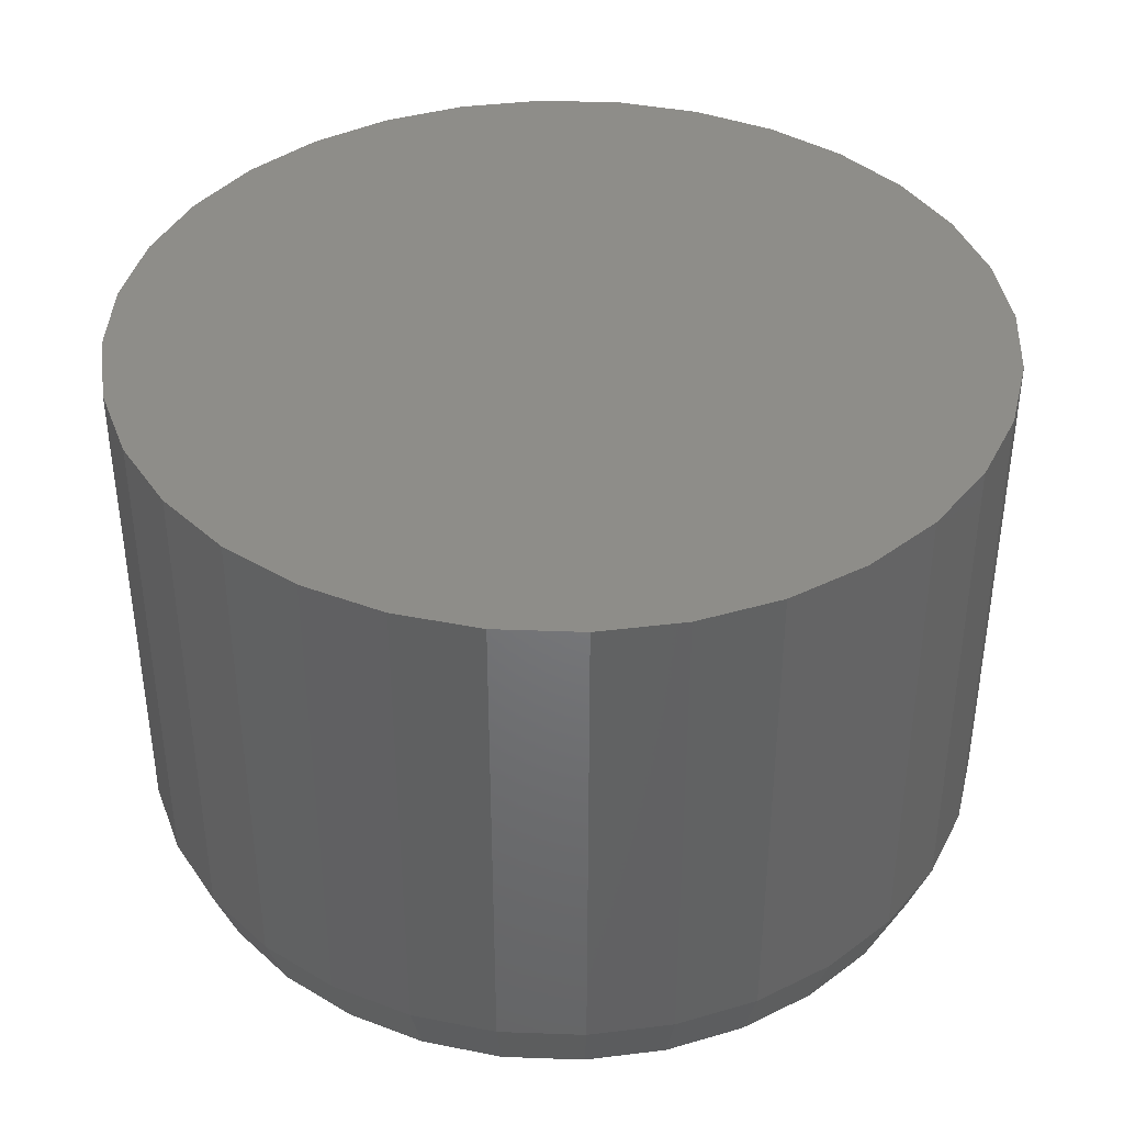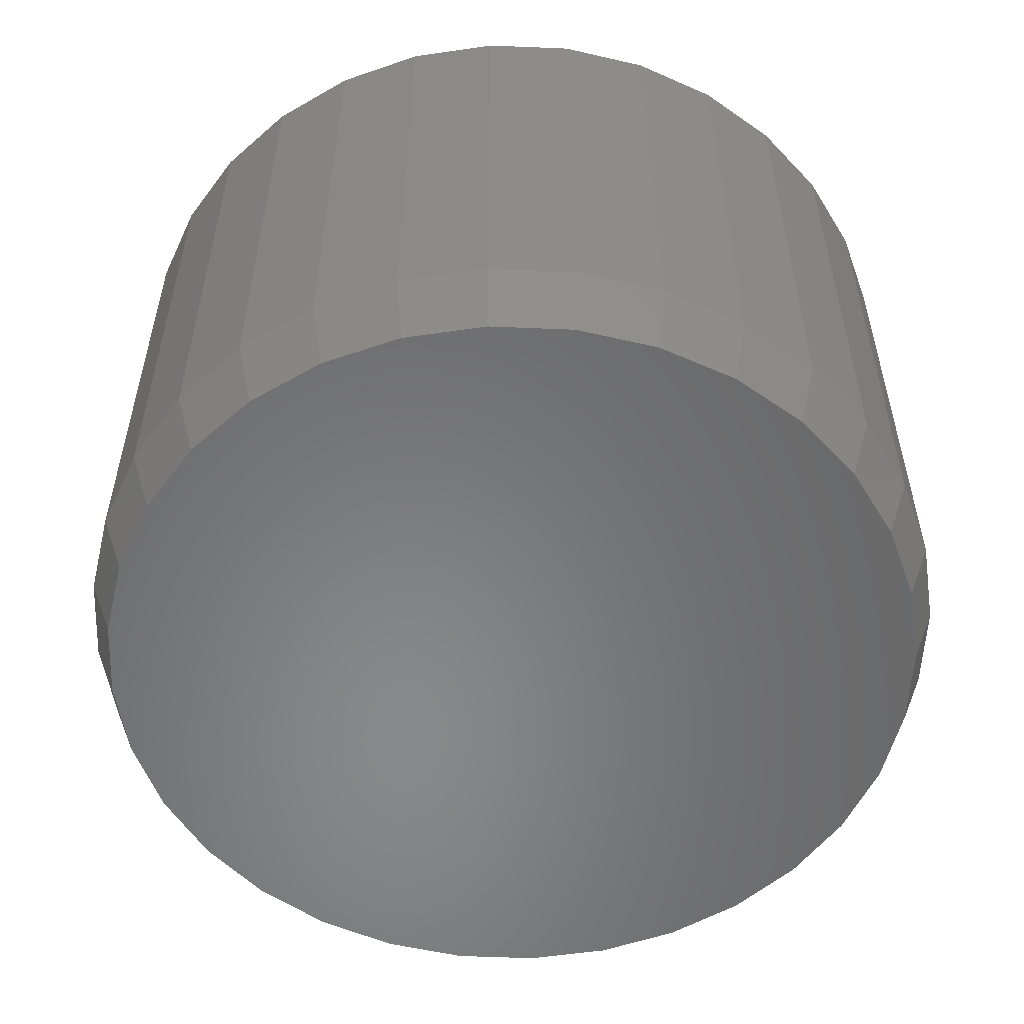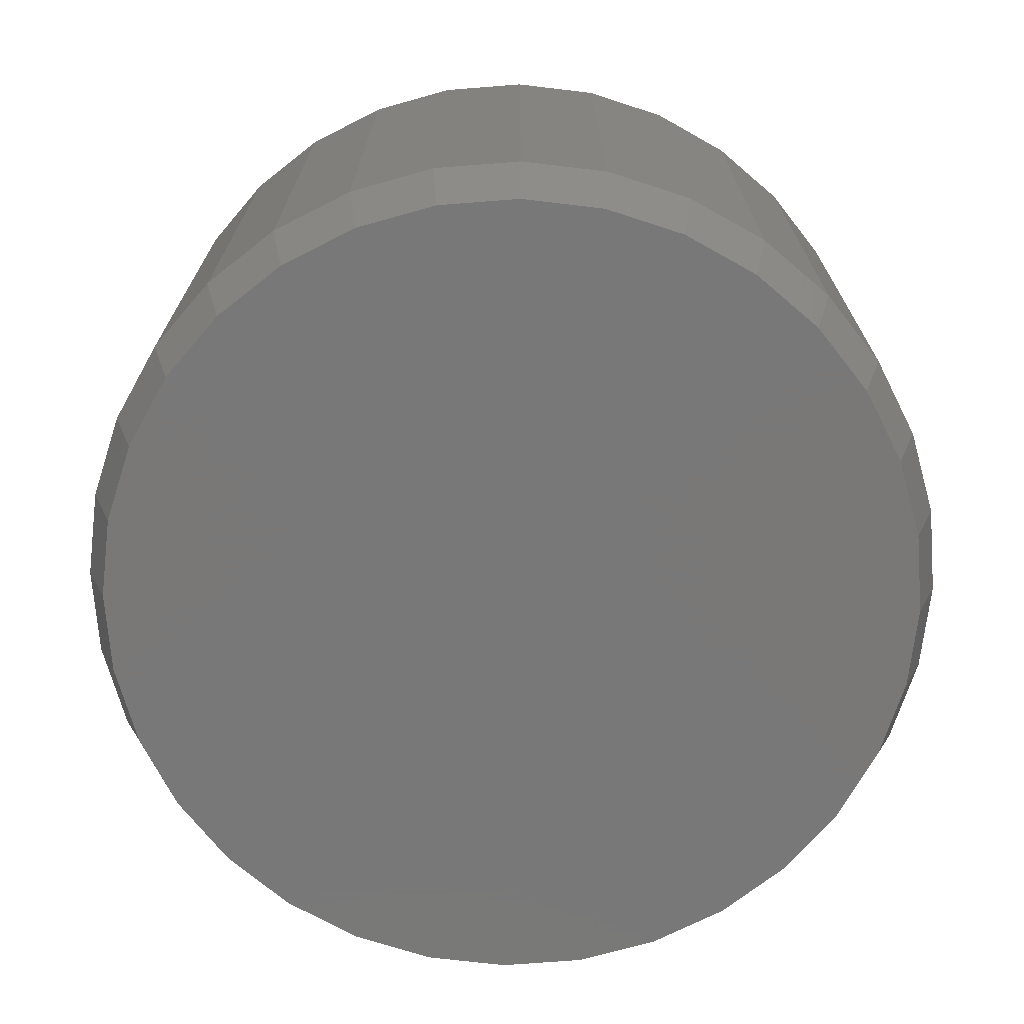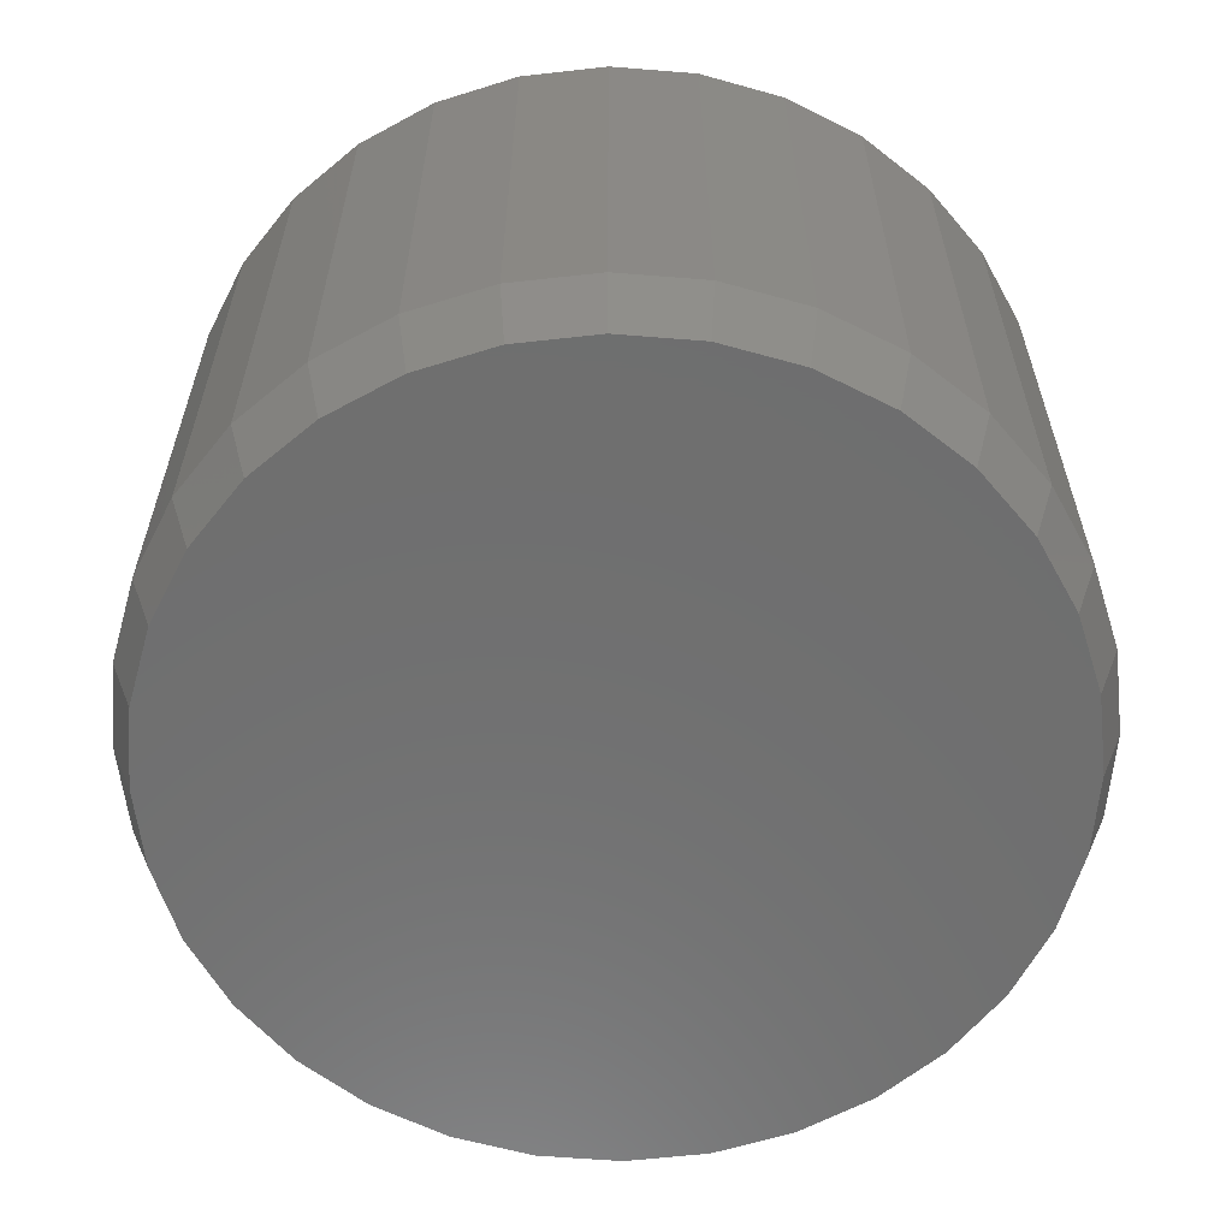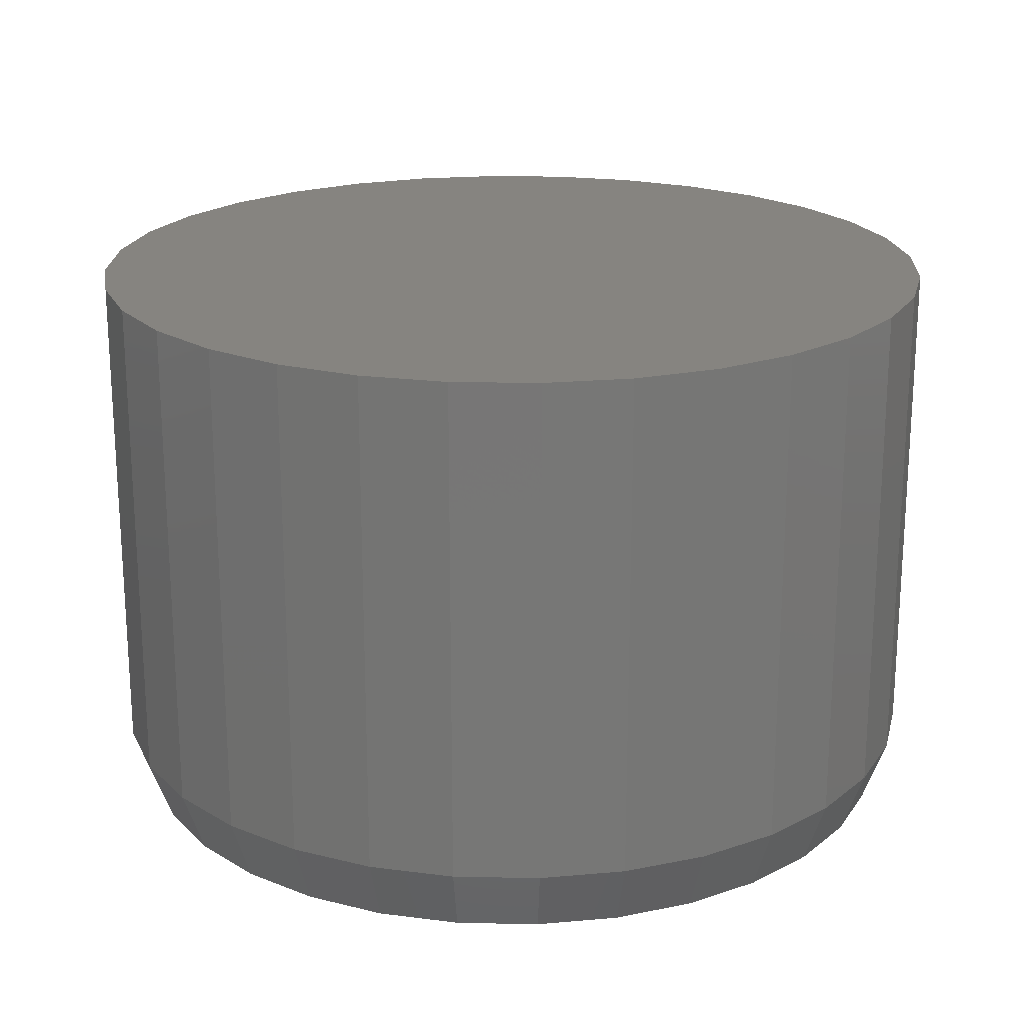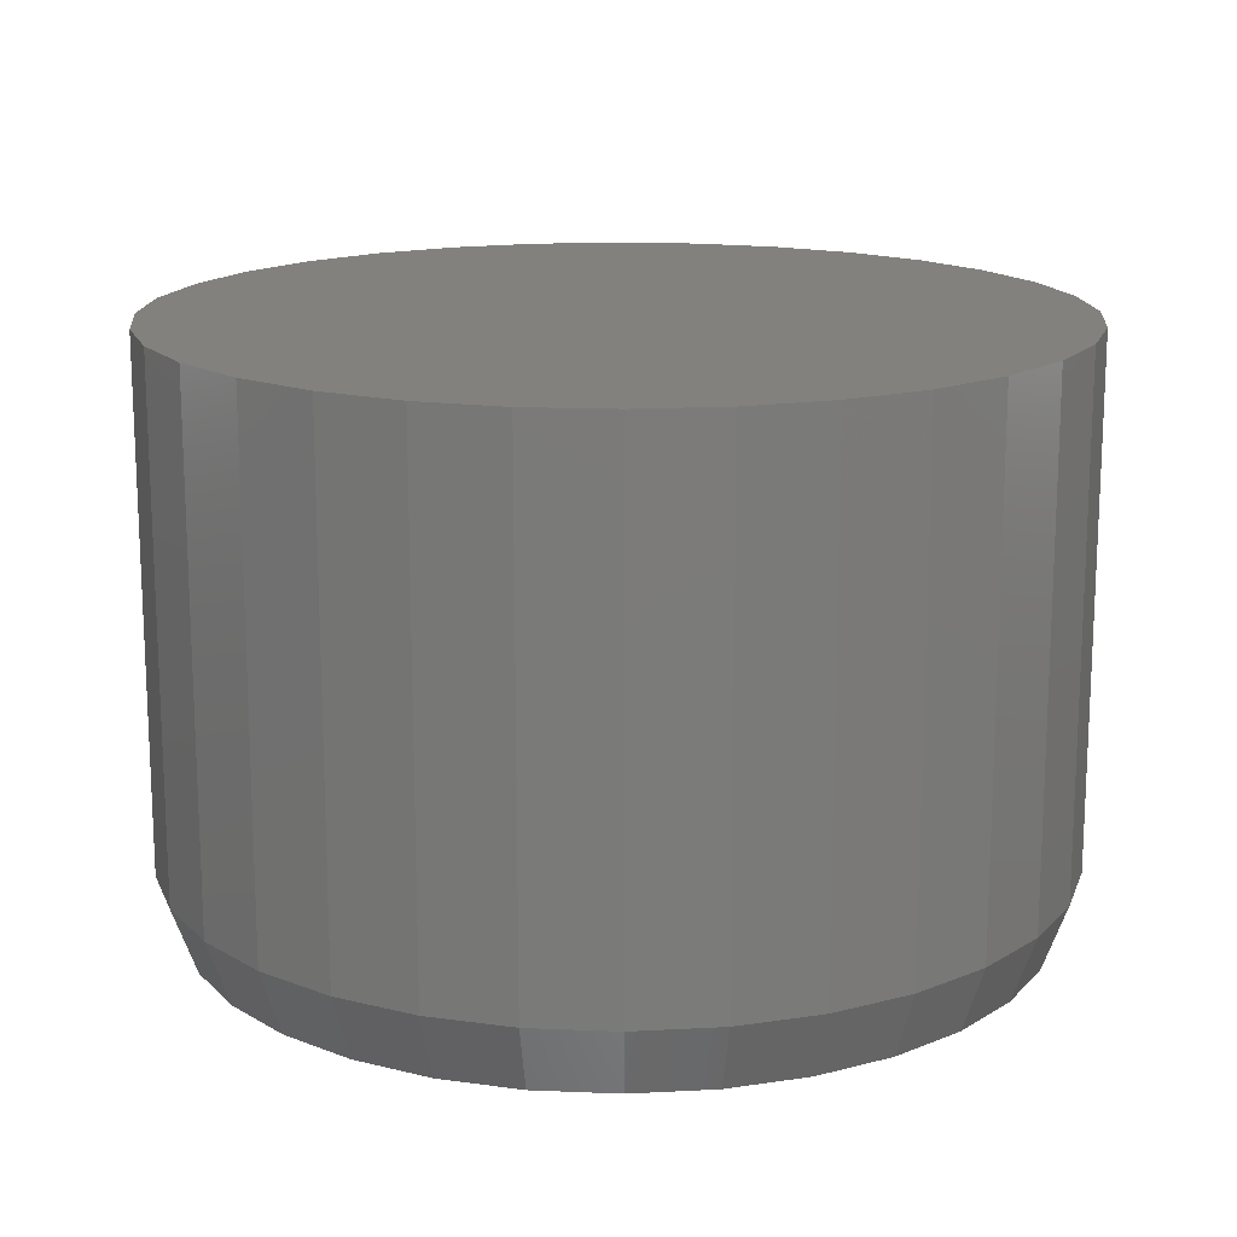
<metadata>
{"format":"stl","ext":"stl","renderer":"f3d","projection":"perspective","resolution":1024,"background":"white","views":[{"elev":39.8,"azim":75.7,"up":"+Y"},{"elev":-54.9,"azim":-30.6,"up":"+Y"},{"elev":-71.3,"azim":-102.4,"up":"+Y"},{"elev":-60.7,"azim":90.9,"up":"+Y"},{"elev":20.5,"azim":108.9,"up":"+Y"},{"elev":15.8,"azim":-101.9,"up":"+Y"}]}
</metadata>
<code>
# stl→obj: 96 verts, 188 faces
v -0.09888 -0.75 0.5268
v 0.1107 -0.75 0.5268
v 0.005921 -0.75 0.5372
v 0.2115 -0.75 0.4963
v -0.1996 -0.75 0.4963
v 0.3044 -0.75 0.4466
v -0.2925 -0.75 0.4466
v 0.3858 -0.75 0.3798
v -0.3739 -0.75 0.3798
v 0.4526 -0.75 0.2984
v -0.4407 -0.75 0.2984
v 0.5022 -0.75 0.2056
v -0.4904 -0.75 0.2056
v 0.5328 -0.75 0.1048
v -0.5209 -0.75 0.1048
v 0.5431 -0.75 -2.574e-16
v -0.5312 -0.75 2.075e-07
v 0.5328 -0.75 -0.1048
v -0.5209 -0.75 -0.1048
v 0.5022 -0.75 -0.2056
v -0.4904 -0.75 -0.2056
v 0.4526 -0.75 -0.2984
v -0.4407 -0.75 -0.2984
v 0.3858 -0.75 -0.3798
v -0.3739 -0.75 -0.3798
v 0.3044 -0.75 -0.4466
v -0.2925 -0.75 -0.4466
v 0.2115 -0.75 -0.4963
v -0.1996 -0.75 -0.4963
v 0.1107 -0.75 -0.5268
v -0.09888 -0.75 -0.5268
v 0.005921 -0.75 -0.5372
v 0.5743 1.186e-16 -6.961e-17
v 0.5743 -0.6641 -2.088e-16
v 0.5634 1.174e-16 -0.1109
v 0.5634 -0.6641 -0.1109
v 0.5311 1.138e-16 -0.2175
v 0.5311 -0.6641 -0.2175
v 0.4785 1.08e-16 -0.3158
v 0.4785 -0.6641 -0.3158
v 0.4079 1.001e-16 -0.4019
v 0.4079 -0.6641 -0.4019
v 0.3217 9.057e-17 -0.4726
v 0.3217 -0.6641 -0.4726
v 0.2234 7.966e-17 -0.5252
v 0.2234 -0.6641 -0.5252
v 0.1168 6.782e-17 -0.5575
v 0.1168 -0.6641 -0.5575
v 0.005921 5.551e-17 -0.5684
v 0.005921 -0.6641 -0.5684
v -0.105 4.32e-17 -0.5575
v -0.105 -0.6641 -0.5575
v -0.2116 3.136e-17 -0.5252
v -0.2116 -0.6641 -0.5252
v -0.3099 2.045e-17 -0.4726
v -0.3099 -0.6641 -0.4726
v -0.396 1.089e-17 -0.4019
v -0.396 -0.6641 -0.4019
v -0.4667 3.039e-18 -0.3158
v -0.4667 -0.6641 -0.3158
v -0.5192 -2.792e-18 -0.2175
v -0.5192 -0.6641 -0.2175
v -0.5516 -6.384e-18 -0.1109
v -0.5516 -0.6641 -0.1109
v -0.5625 -7.596e-18 6.961e-17
v -0.5625 -0.6641 6.961e-17
v -0.5516 -6.384e-18 0.1109
v -0.5516 -0.6641 0.1109
v -0.5192 -2.792e-18 0.2175
v -0.5192 -0.6641 0.2175
v -0.4667 3.039e-18 0.3158
v -0.4667 -0.6641 0.3158
v -0.396 1.089e-17 0.4019
v -0.396 -0.6641 0.4019
v -0.3099 2.045e-17 0.4726
v -0.3099 -0.6641 0.4726
v -0.2116 3.136e-17 0.5252
v -0.2116 -0.6641 0.5252
v -0.105 4.32e-17 0.5575
v -0.105 -0.6641 0.5575
v 0.005921 5.551e-17 0.5684
v 0.005921 -0.6641 0.5684
v 0.1168 6.782e-17 0.5575
v 0.1168 -0.6641 0.5575
v 0.2234 7.966e-17 0.5252
v 0.2234 -0.6641 0.5252
v 0.3217 9.057e-17 0.4726
v 0.3217 -0.6641 0.4726
v 0.4079 1.001e-16 0.4019
v 0.4079 -0.6641 0.4019
v 0.4785 1.08e-16 0.3158
v 0.4785 -0.6641 0.3158
v 0.5311 1.138e-16 0.2175
v 0.5311 -0.6641 0.2175
v 0.5634 1.174e-16 0.1109
v 0.5634 -0.6641 0.1109
f 1 2 3
f 2 1 4
f 4 1 5
f 4 5 6
f 6 5 7
f 6 7 8
f 8 7 9
f 8 9 10
f 10 9 11
f 10 11 12
f 12 11 13
f 12 13 14
f 14 13 15
f 14 15 16
f 16 15 17
f 16 17 18
f 18 17 19
f 18 19 20
f 20 19 21
f 20 21 22
f 22 21 23
f 22 23 24
f 24 23 25
f 24 25 26
f 26 25 27
f 26 27 28
f 28 27 29
f 28 29 30
f 30 29 31
f 30 31 32
f 33 34 35
f 35 34 36
f 35 36 37
f 37 36 38
f 37 38 39
f 39 38 40
f 39 40 41
f 41 40 42
f 41 42 43
f 43 42 44
f 43 44 45
f 45 44 46
f 45 46 47
f 47 46 48
f 47 48 49
f 49 48 50
f 49 50 51
f 51 50 52
f 51 52 53
f 53 52 54
f 53 54 55
f 55 54 56
f 55 56 57
f 57 56 58
f 57 58 59
f 59 58 60
f 59 60 61
f 61 60 62
f 61 62 63
f 63 62 64
f 63 64 65
f 65 64 66
f 65 66 67
f 67 66 68
f 67 68 69
f 69 68 70
f 69 70 71
f 71 70 72
f 71 72 73
f 73 72 74
f 73 74 75
f 75 74 76
f 75 76 77
f 77 76 78
f 77 78 79
f 79 78 80
f 79 80 81
f 81 80 82
f 81 82 83
f 83 82 84
f 83 84 85
f 85 84 86
f 85 86 87
f 87 86 88
f 87 88 89
f 89 88 90
f 89 90 91
f 91 90 92
f 91 92 93
f 93 92 94
f 93 94 95
f 95 94 96
f 95 96 33
f 33 96 34
f 3 80 1
f 1 80 78
f 1 78 5
f 5 78 76
f 5 76 7
f 7 76 74
f 7 74 9
f 9 74 72
f 9 72 11
f 11 72 70
f 11 70 13
f 13 70 68
f 13 68 15
f 15 68 66
f 15 66 17
f 80 3 82
f 82 3 2
f 82 2 84
f 84 2 4
f 84 4 86
f 86 4 6
f 86 6 88
f 88 6 8
f 88 8 90
f 90 8 10
f 90 10 92
f 92 10 12
f 92 12 94
f 94 12 14
f 94 14 96
f 96 14 16
f 96 16 34
f 32 48 30
f 30 48 46
f 30 46 28
f 28 46 44
f 28 44 26
f 26 44 42
f 26 42 24
f 24 42 40
f 24 40 22
f 22 40 38
f 22 38 20
f 20 38 36
f 20 36 18
f 18 36 34
f 18 34 16
f 48 32 50
f 50 32 31
f 50 31 52
f 52 31 29
f 52 29 54
f 54 29 27
f 54 27 56
f 56 27 25
f 56 25 58
f 58 25 23
f 58 23 60
f 60 23 21
f 60 21 62
f 62 21 19
f 62 19 64
f 64 19 17
f 64 17 66
f 81 83 79
f 49 51 47
f 47 51 53
f 47 53 45
f 45 53 55
f 45 55 43
f 43 55 57
f 43 57 41
f 41 57 59
f 41 59 39
f 39 59 61
f 39 61 37
f 37 61 63
f 37 63 35
f 35 63 65
f 35 65 33
f 33 65 67
f 33 67 95
f 95 67 69
f 95 69 93
f 93 69 71
f 93 71 91
f 91 71 73
f 91 73 89
f 89 73 75
f 89 75 87
f 87 75 77
f 87 77 85
f 85 77 79
f 85 79 83

</code>
